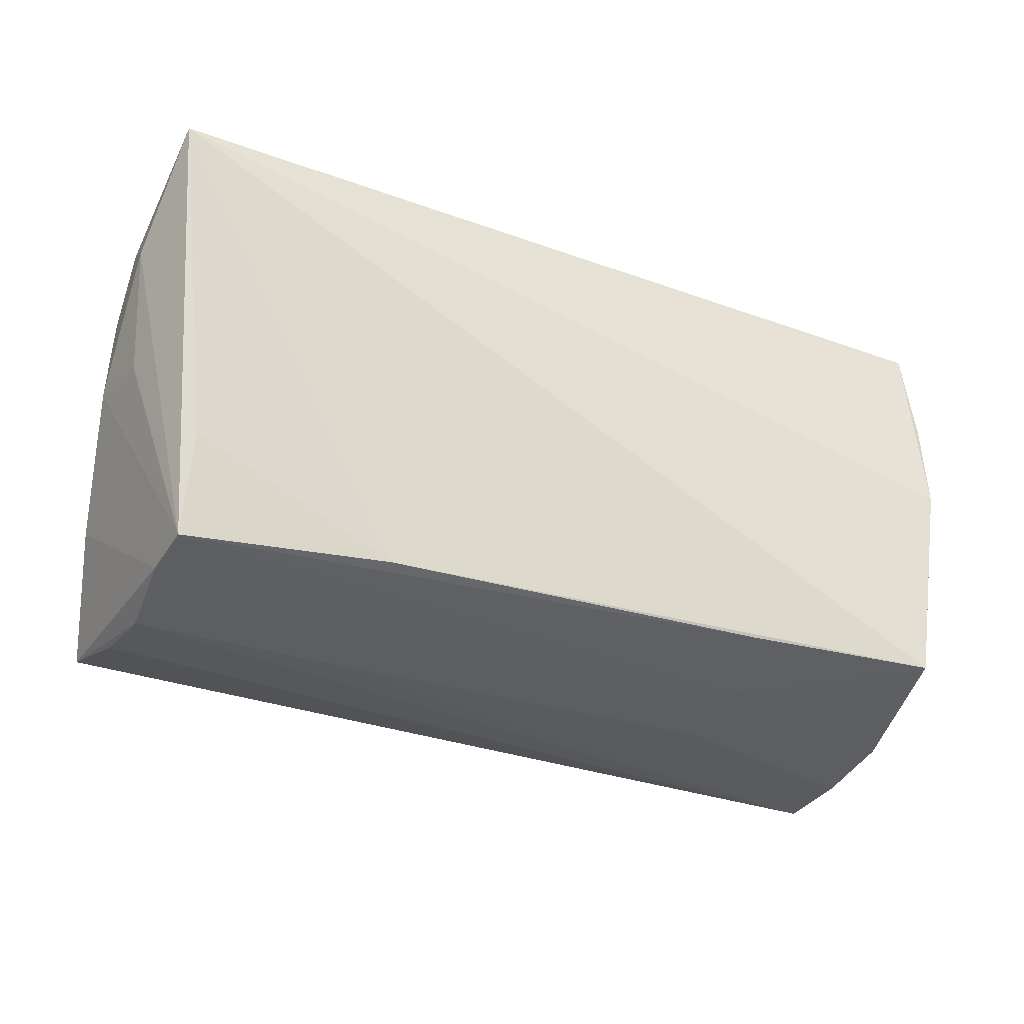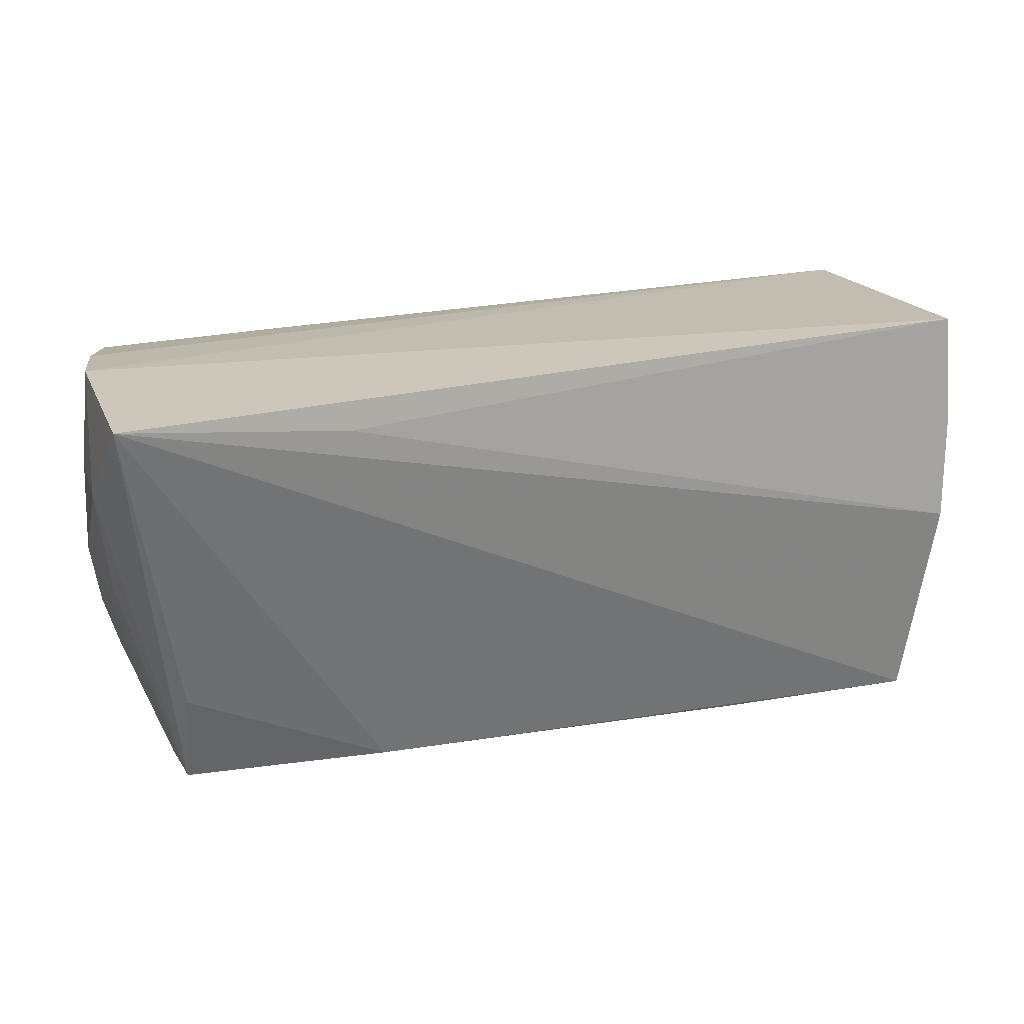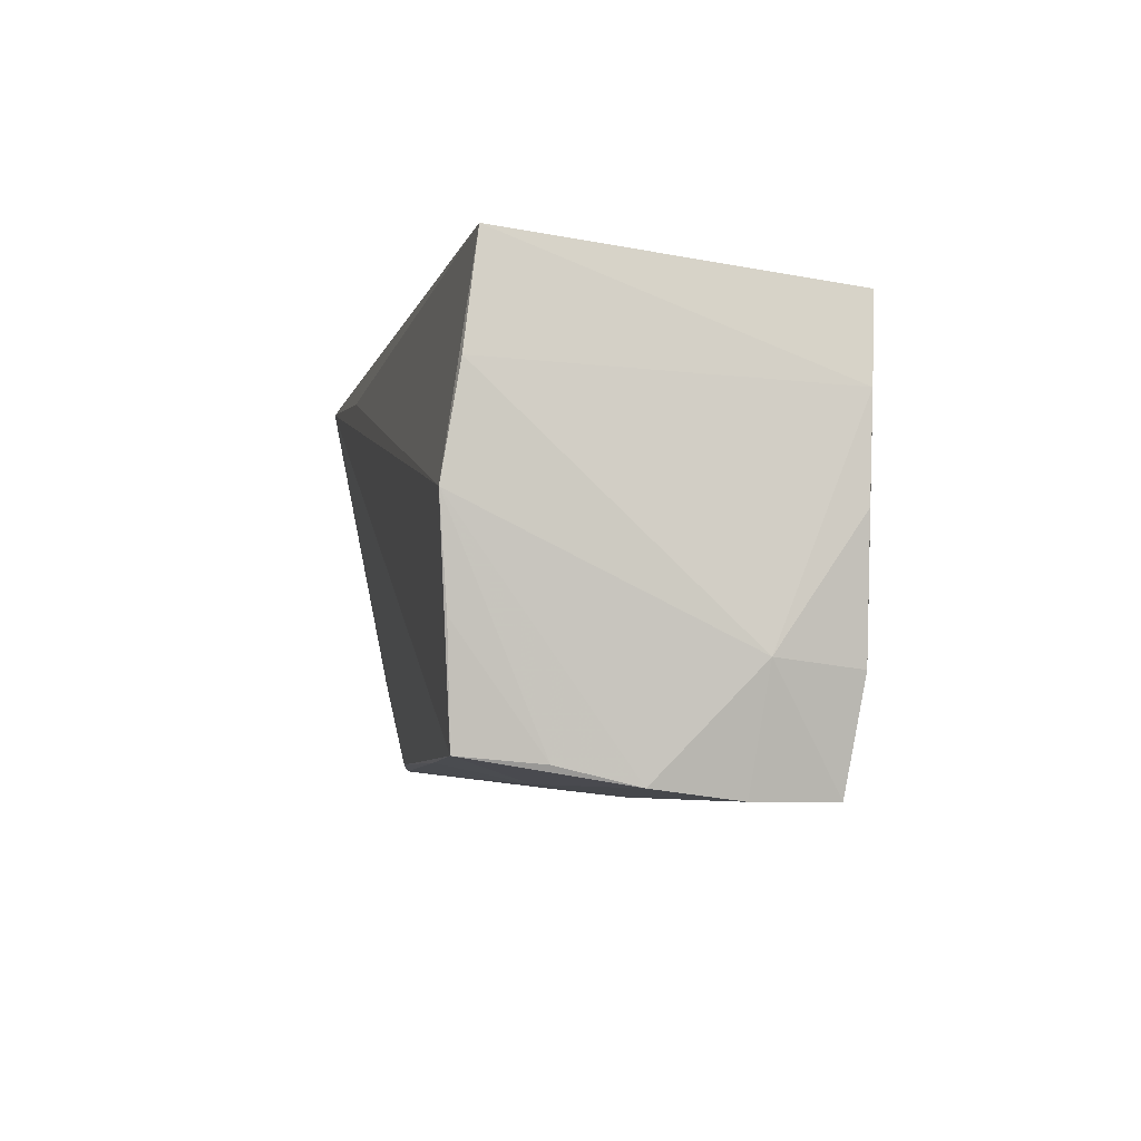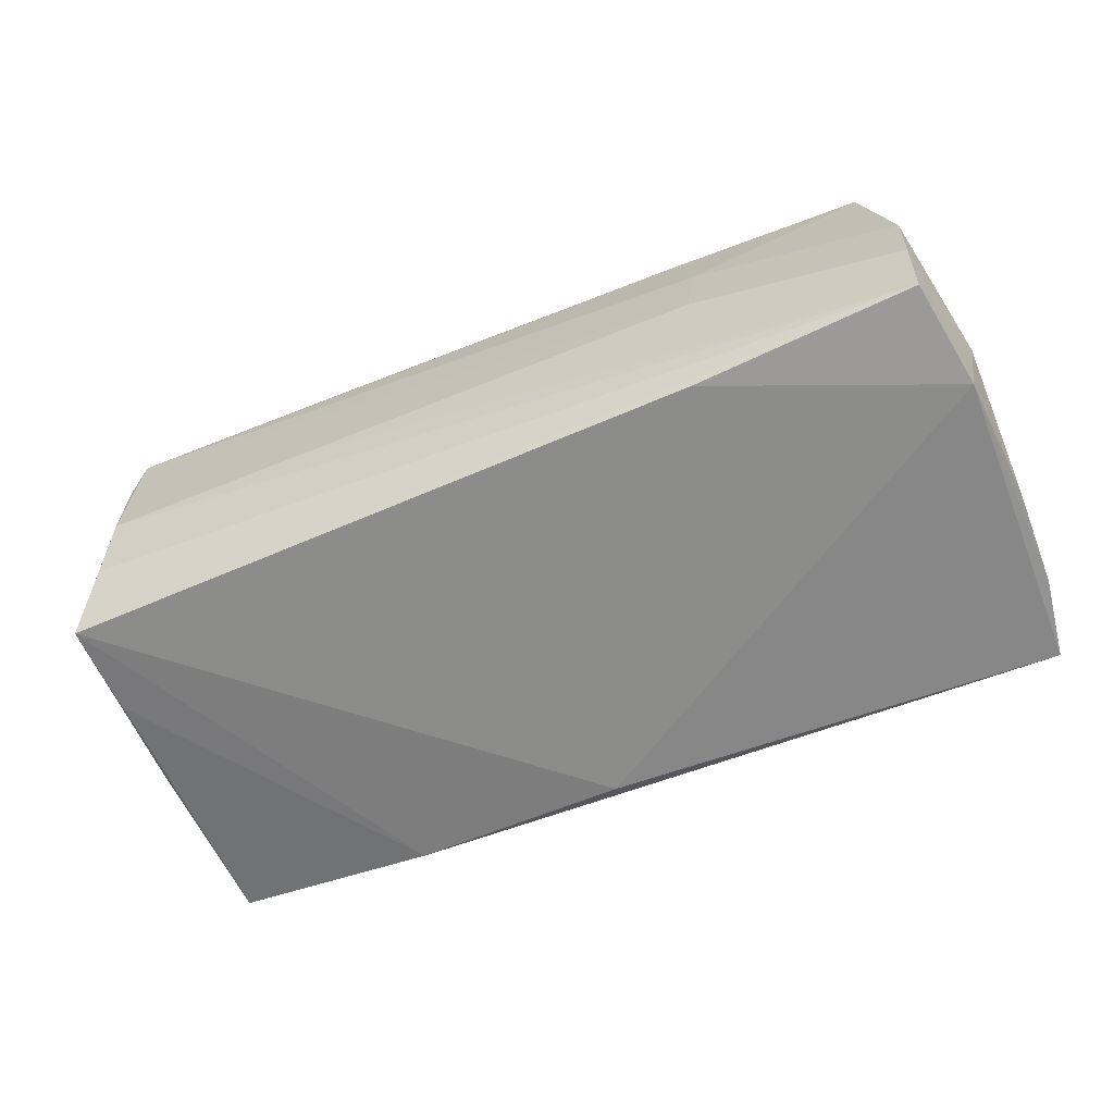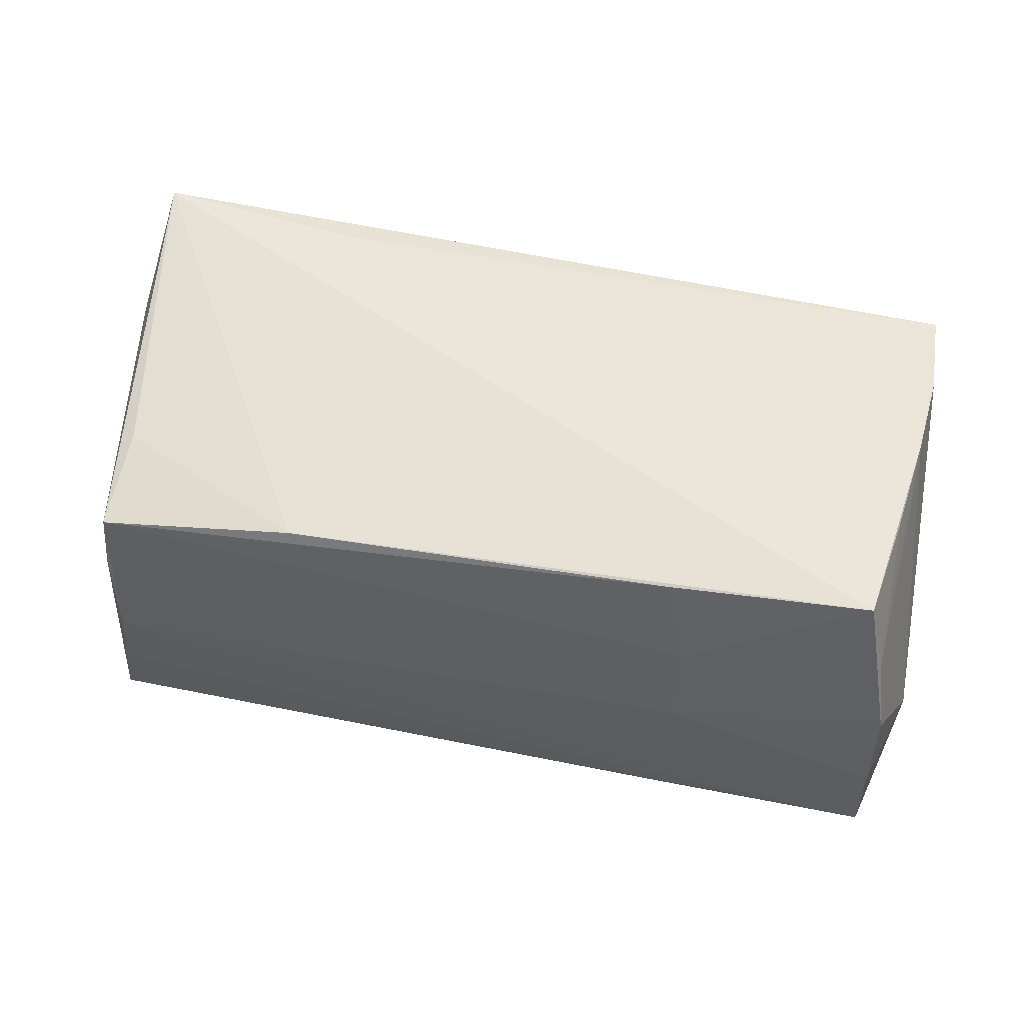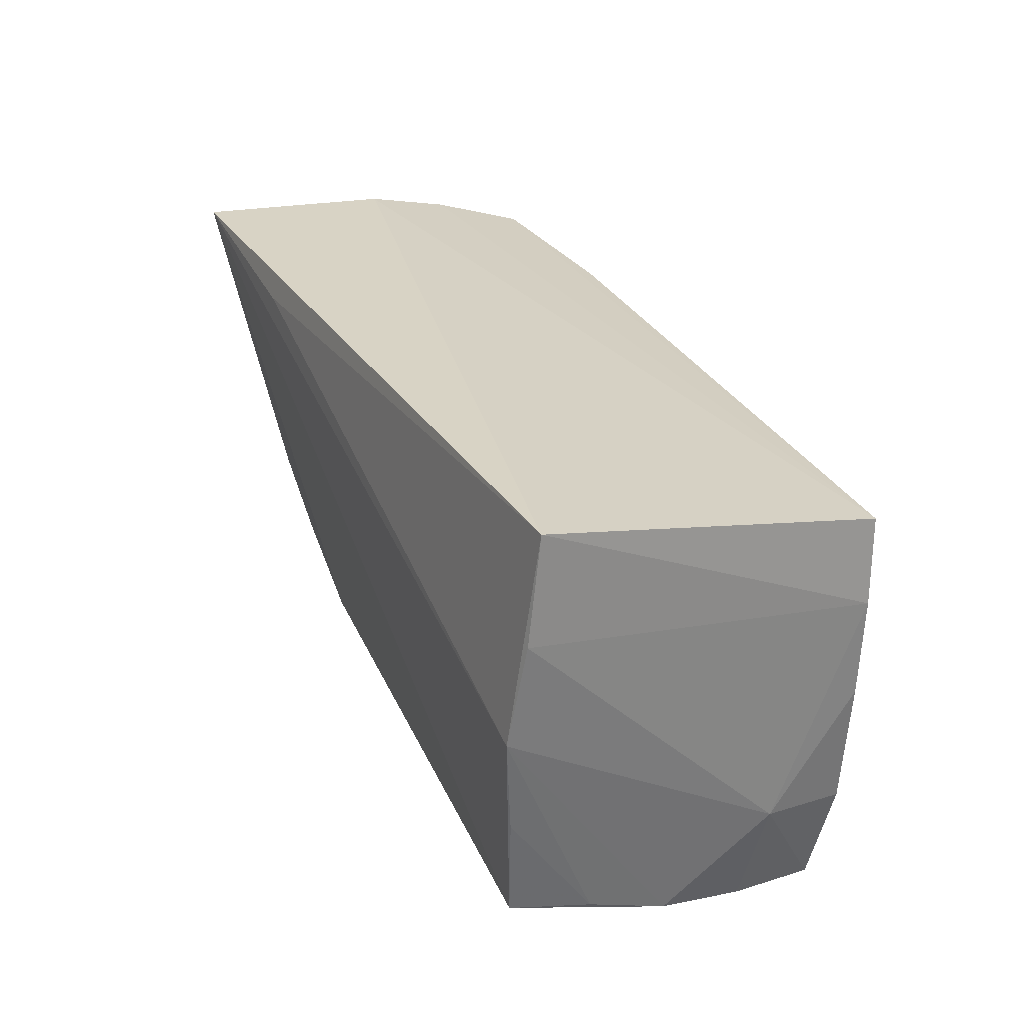
<metadata>
{"format":"obj","ext":"obj","renderer":"f3d","projection":"perspective","resolution":1024,"background":"white","views":[{"elev":-32.5,"azim":-24.8,"up":"+Y"},{"elev":24.6,"azim":-19.4,"up":"+Y"},{"elev":-6.2,"azim":78.2,"up":"+Y"},{"elev":-59.1,"azim":20.2,"up":"+Z"},{"elev":50.2,"azim":12.3,"up":"+Z"},{"elev":28.7,"azim":66.0,"up":"+Y"}]}
</metadata>
<code>
v -0.05521 0.01337 -0.001122
v -0.05207 0.02353 -0.01135
v -0.049 0.02072 -0.02193
v -0.05037 -0.0005775 -0.02176
v -0.05398 0.02525 -0.001458
v 0.02449 -0.02655 -0.01885
v 0.05093 -0.02828 -0.00658
v 0.05492 -0.0002056 -0.01784
v -0.02344 -0.02354 0.0167
v 0.05142 0.01374 0.02123
v -0.0504 -0.02324 -0.02333
v 0.02633 -0.02642 0.009663
v -0.0478 -0.024 0.01302
v 0.05079 -0.02827 -0.01613
v 0.04729 -0.02394 0.02151
v 0.05044 0.001258 0.02322
v -0.04747 -0.02608 -0.005289
v -0.05594 0.01487 0.01194
v -0.05569 0.002257 -0.001272
v -0.04835 -0.02525 -0.01408
v 0.05101 0.02667 0.01957
v -0.04761 -0.01193 0.01612
v -0.04833 -0.02457 0.005729
v 0.02337 -0.02416 0.01968
v -0.05428 0.02667 0.02305
v -0.02525 0.02024 -0.02333
v -0.05416 0.0007576 0.007856
v 0.04957 -0.02481 0.0123
v -0.02765 0.02336 0.02288
v 0.05105 -0.02701 0.003421
v -0.05346 0.002029 -0.01136
v -9.514e-05 0.0187 -0.02333
v 0.0491 -0.01081 0.02216
v 0.02556 -0.02777 -0.0006611
v 0.05453 -0.01465 -0.008016
v 0.05404 0.02143 -0.01886
v 0.05328 -0.0157 -0.01787
v 0.05512 0.01147 -0.01821
v -0.0534 -0.011 -0.01265
v -0.02353 -0.02673 -0.003992
v -0.04993 -0.01194 -0.02316
f 5 25 21
f 21 36 5
f 32 11 26
f 26 36 32
f 26 3 36
f 19 27 18
f 25 5 18
f 22 9 25
f 25 9 15
f 15 12 30
f 36 3 2
f 2 5 36
f 35 30 7
f 7 14 35
f 17 11 20
f 20 14 17
f 11 14 20
f 32 36 37
f 35 14 37
f 37 8 35
f 3 26 41
f 41 26 11
f 11 39 4
f 3 41 4
f 4 41 11
f 9 22 13
f 13 22 25
f 13 27 19
f 25 18 13
f 13 18 27
f 25 15 16
f 16 10 21
f 16 30 35
f 35 10 16
f 5 2 1
f 19 18 1
f 1 18 5
f 30 12 34
f 34 7 30
f 12 13 34
f 14 7 34
f 38 10 35
f 35 8 38
f 21 10 38
f 38 36 21
f 38 37 36
f 8 37 38
f 6 11 32
f 32 37 6
f 6 14 11
f 6 37 14
f 31 4 39
f 31 1 2
f 31 2 3
f 3 4 31
f 31 39 19
f 19 1 31
f 12 15 24
f 24 13 12
f 24 15 9
f 9 13 24
f 23 11 17
f 17 13 23
f 23 39 11
f 19 39 23
f 23 13 19
f 21 25 29
f 29 16 21
f 25 16 29
f 28 15 30
f 30 16 28
f 40 13 17
f 40 34 13
f 17 14 40
f 14 34 40
f 33 16 15
f 15 28 33
f 33 28 16

</code>
